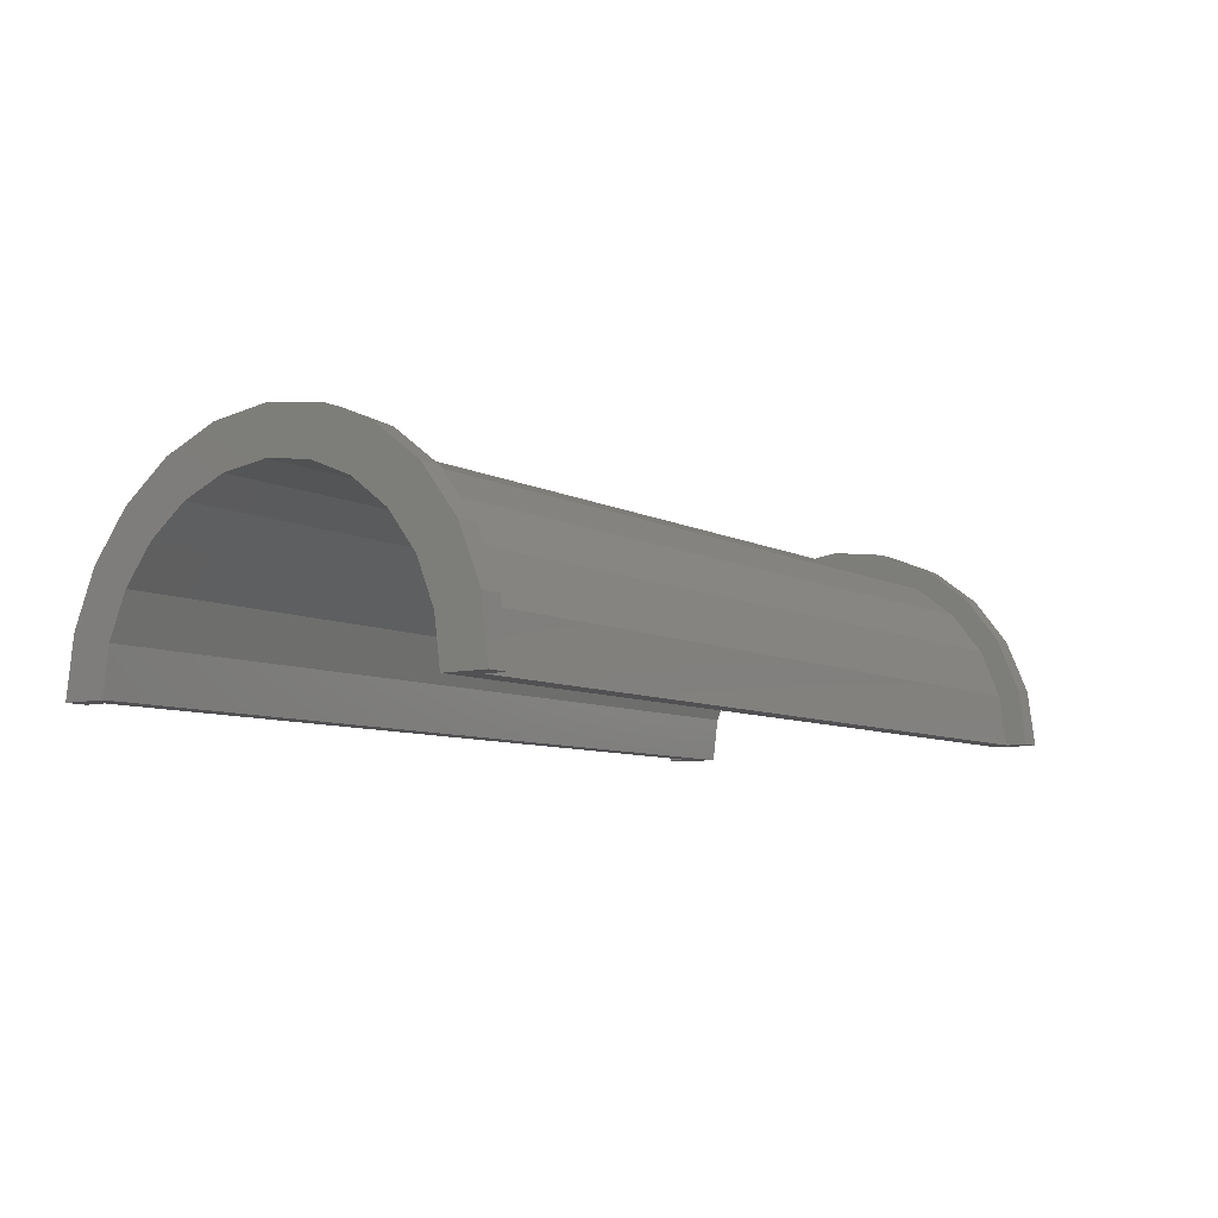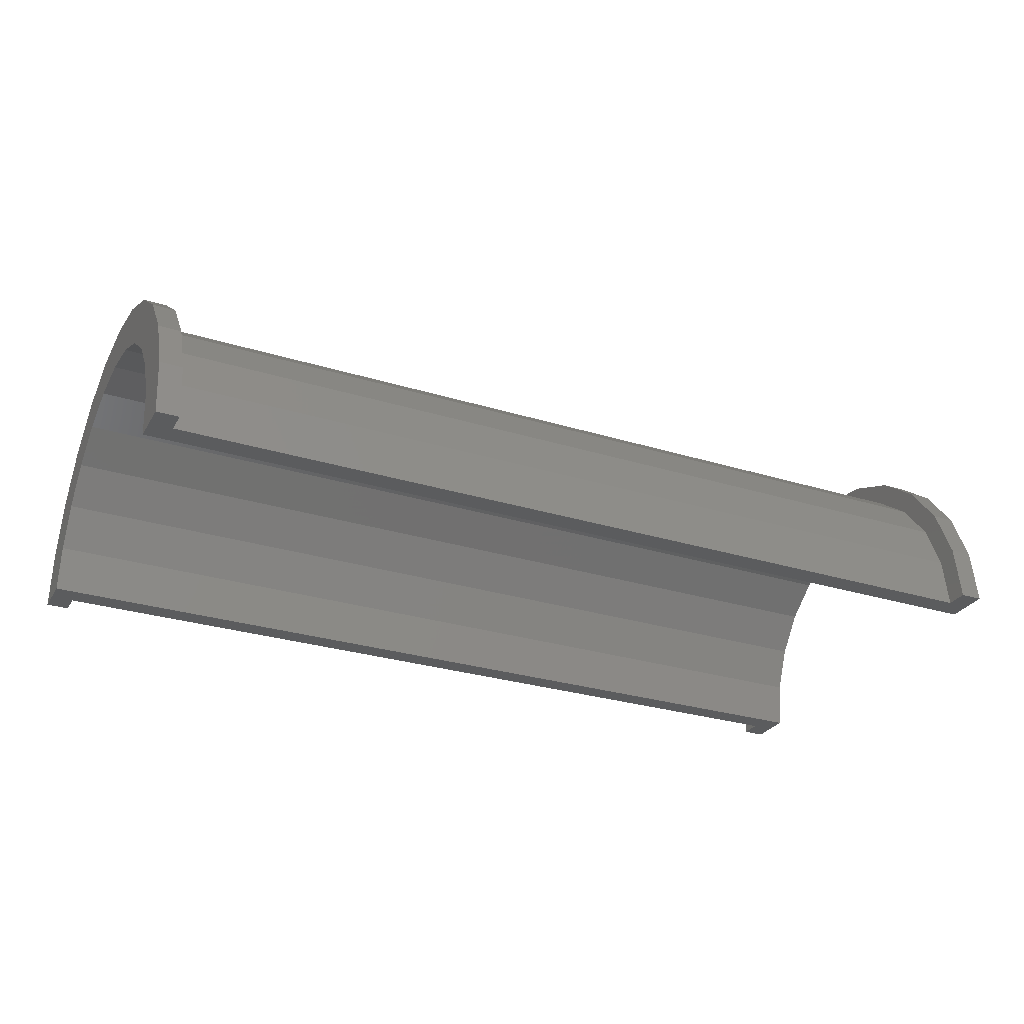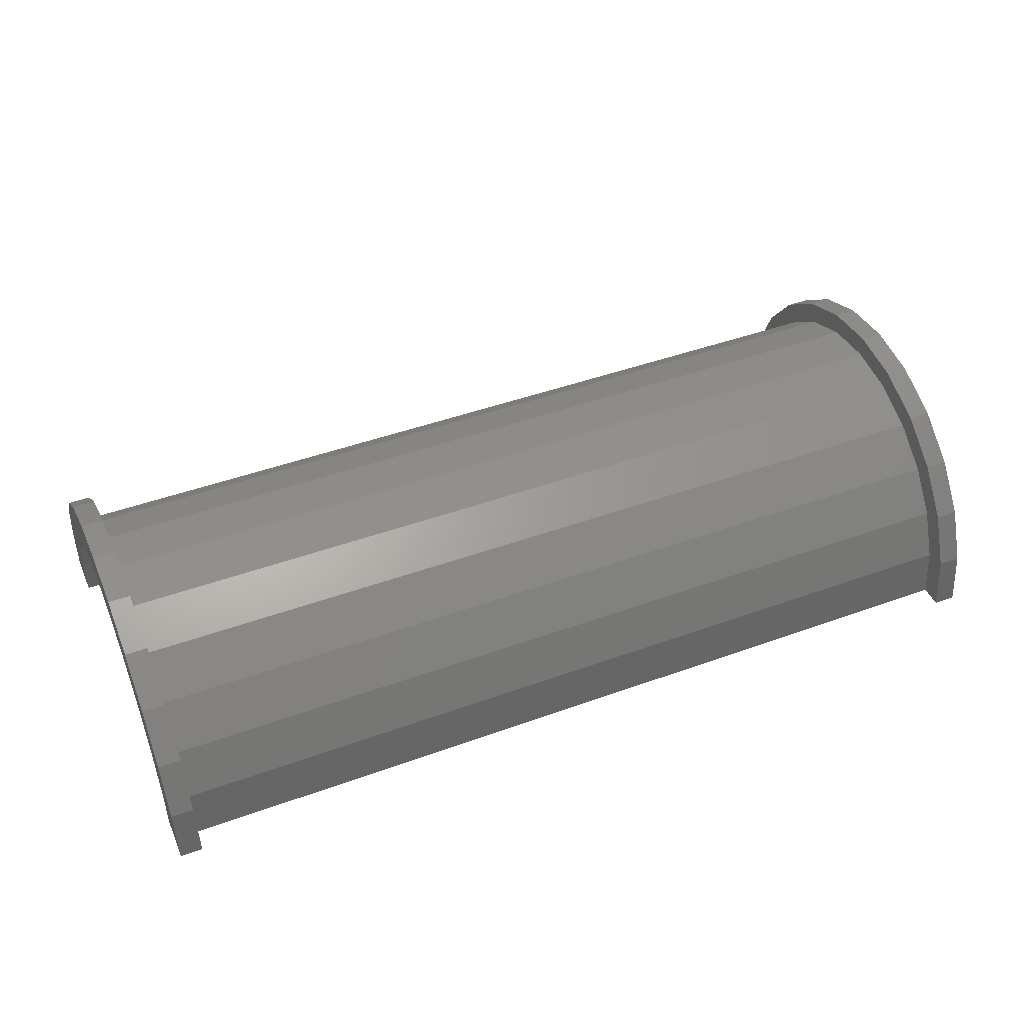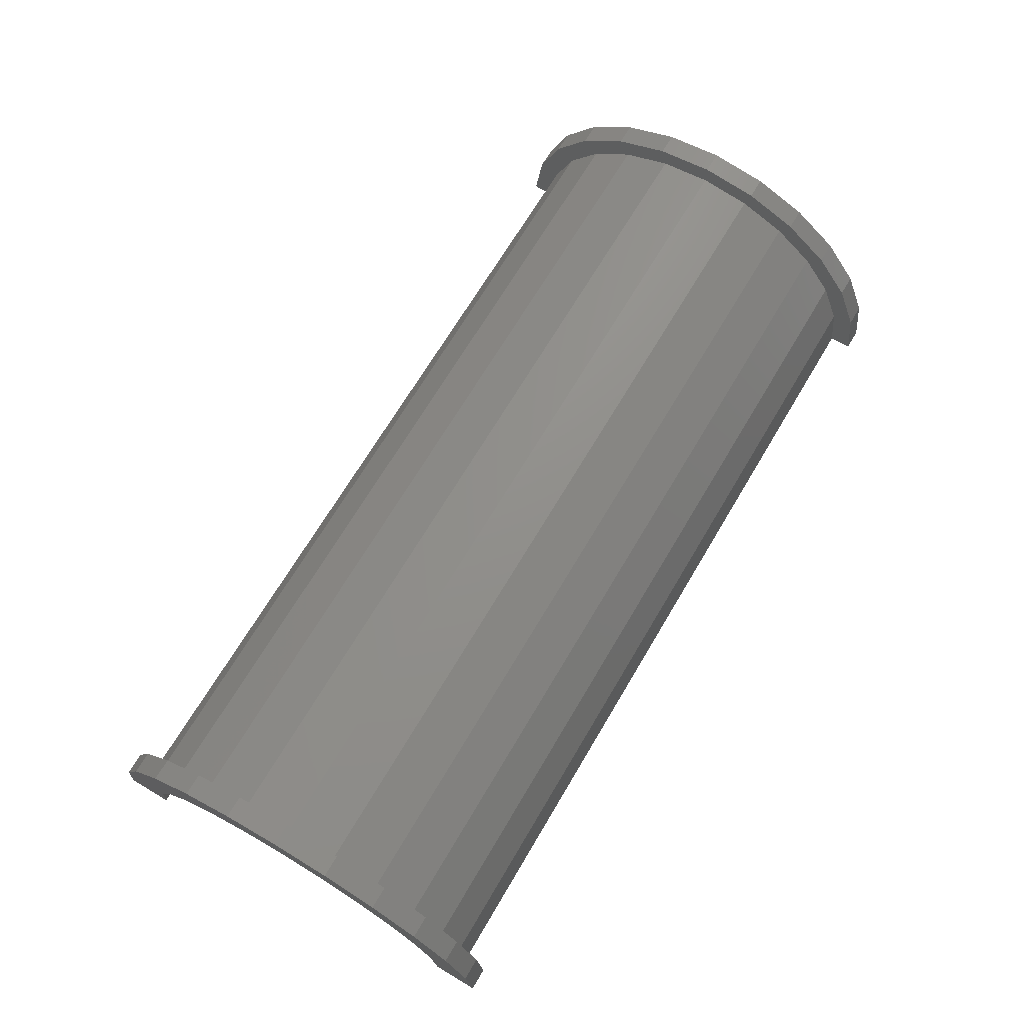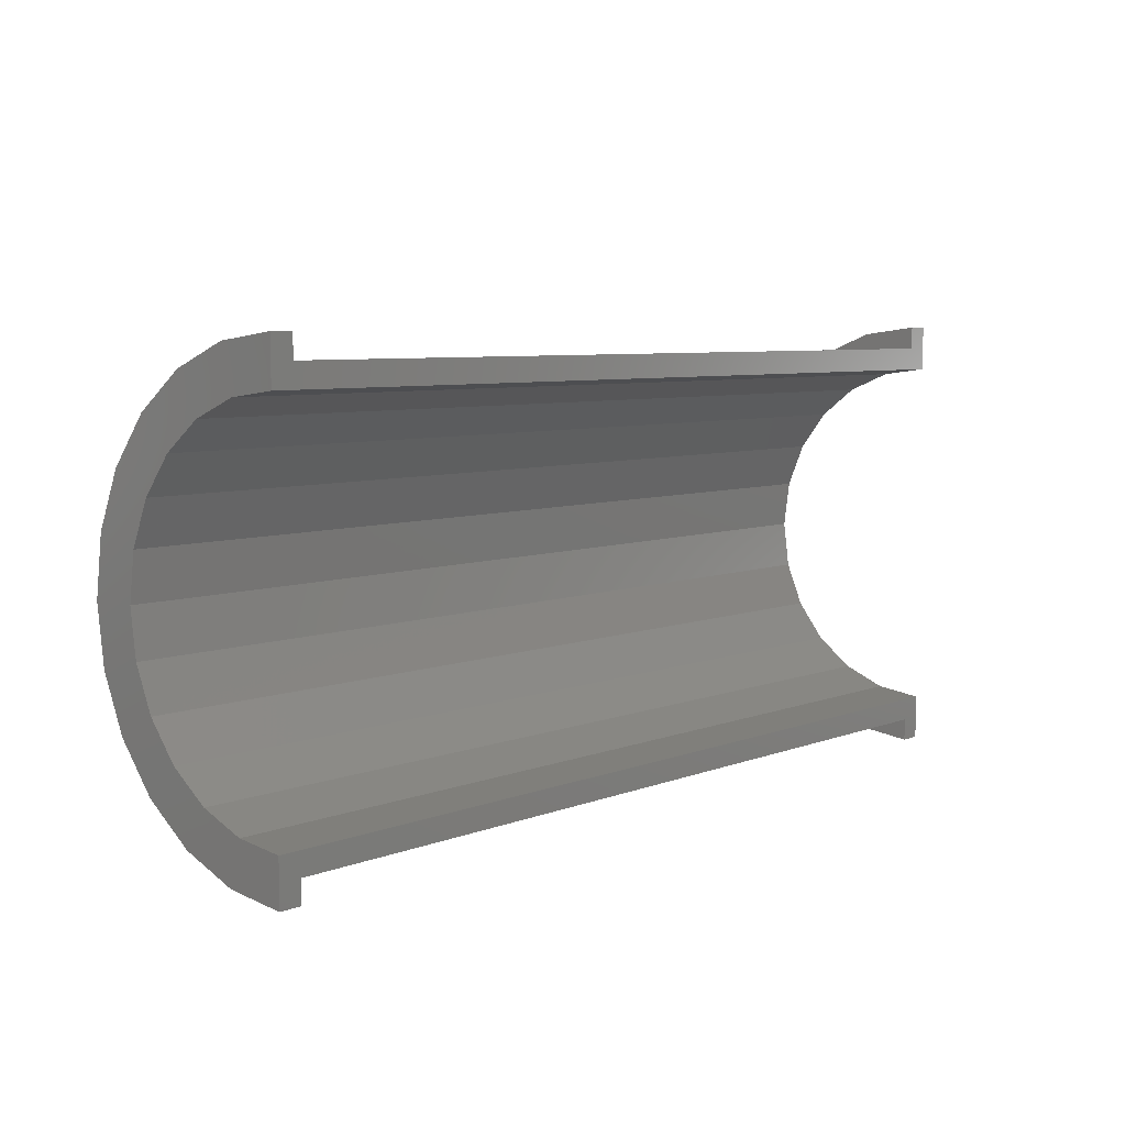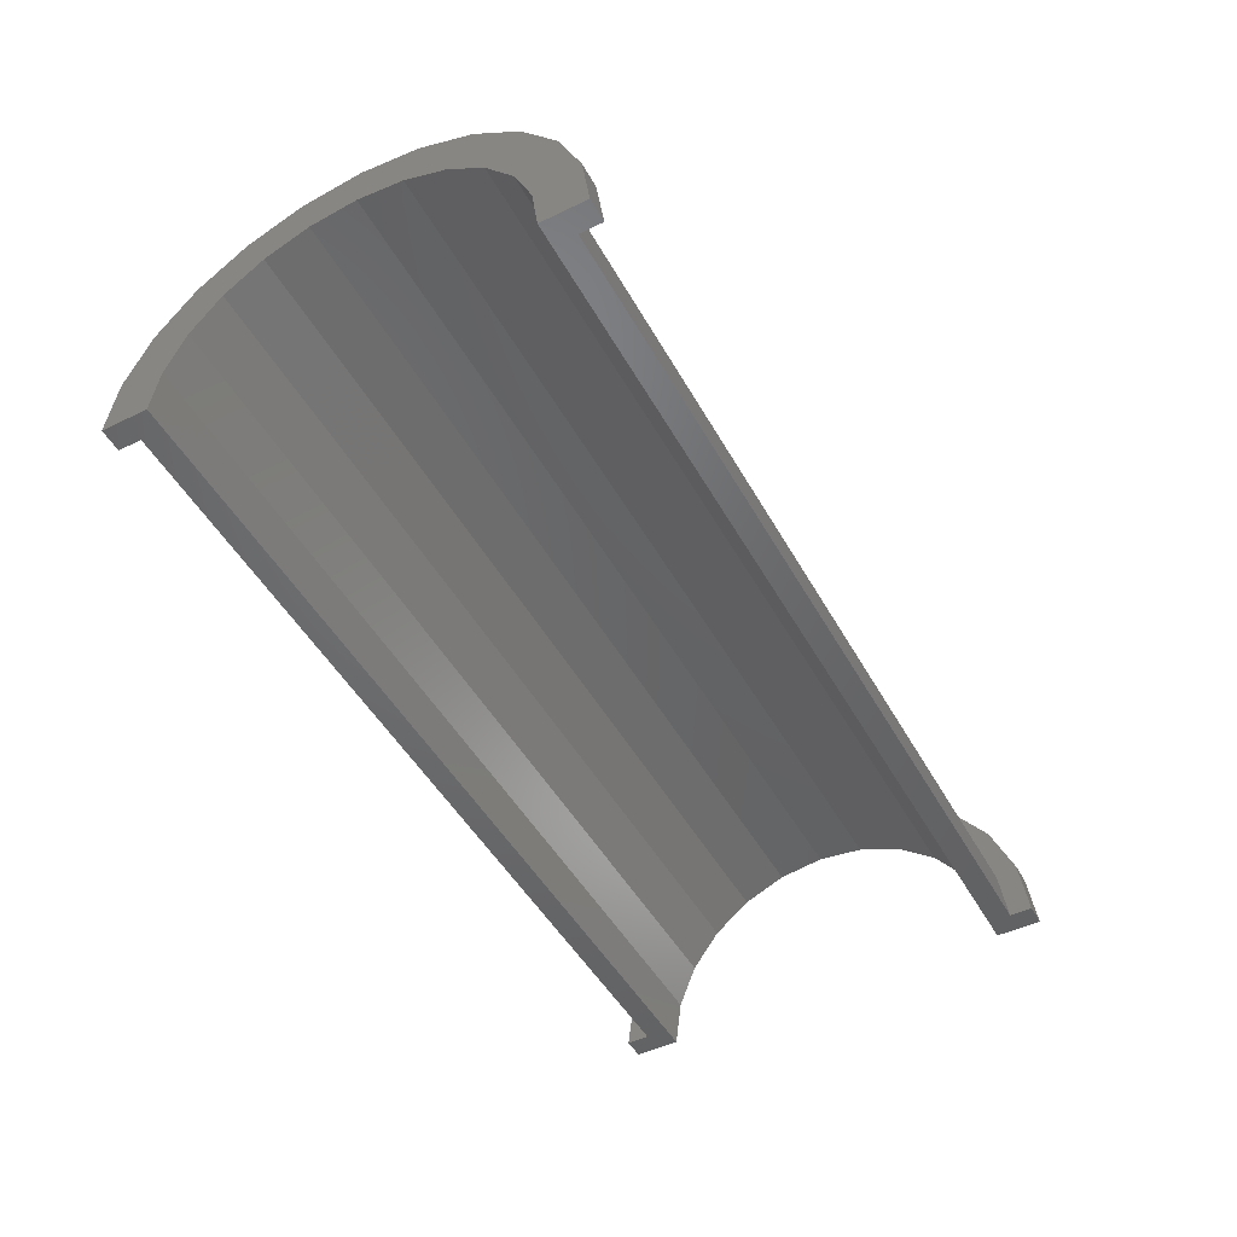
<metadata>
{"format":"stl","ext":"stl","renderer":"f3d","projection":"perspective","resolution":1024,"background":"white","views":[{"elev":-7.8,"azim":125.5,"up":"+Z"},{"elev":-28.4,"azim":154.9,"up":"+Z"},{"elev":44.9,"azim":157.2,"up":"+Z"},{"elev":69.0,"azim":-59.3,"up":"+Z"},{"elev":6.6,"azim":131.3,"up":"+Y"},{"elev":-48.7,"azim":118.3,"up":"+Z"}]}
</metadata>
<code>
# stl→obj: 116 verts, 228 faces
v 1 2.329 8.693
v 40.12 0 9
v 40.12 2.329 8.693
v 1 0 9
v 40.12 9 0
v 1 9 2.22e-16
v 40.12 9 8.908e-15
v 1 9 0
v 1 -8.693 2.329
v 40.12 -9 8.908e-15
v 40.12 -8.693 2.329
v 1 -9 2.22e-16
v 40.12 7.794 4.5
v 1 6.364 6.364
v 40.12 6.364 6.364
v 1 7.794 4.5
v 40.12 4.5 7.794
v 1 4.5 7.794
v 40.12 8.693 2.329
v 1 8.693 2.329
v 1 -7.794 4.5
v 40.12 -6.364 6.364
v 1 -6.364 6.364
v 40.12 -7.794 4.5
v -4.598e-16 7.727 2.071
v -5.747e-16 9.659 2.588
v 0 10 0
v 0 8 0
v -1.11e-15 8.66 5
v -8.882e-16 6.928 4
v -1.57e-15 7.071 7.071
v -1.256e-15 5.657 5.657
v -1.923e-15 5 8.66
v -1.538e-15 4 6.928
v -2.145e-15 2.588 9.659
v -1.716e-15 2.071 7.727
v -1.776e-15 0 8
v -2.22e-15 0 10
v -1.716e-15 -2.071 7.727
v -2.145e-15 -2.588 9.659
v -1.538e-15 -4 6.928
v -1.923e-15 -5 8.66
v -1.256e-15 -5.657 5.657
v -1.57e-15 -7.071 7.071
v -8.882e-16 -6.928 4
v -1.11e-15 -8.66 5
v -4.598e-16 -7.727 2.071
v -5.747e-16 -9.659 2.588
v 0 -8 0
v 0 -10 0
v 1 -9 0
v 40.12 -9 0
v 1 -4.5 7.794
v 40.12 -4.5 7.794
v 40.12 -2.329 8.693
v 1 -2.329 8.693
v 41.12 0 8
v 41.12 2.071 7.727
v 41.12 8 0
v 41.12 8 9.13e-15
v 41.12 -4 6.928
v 41.12 -5.657 5.657
v 41.12 5.657 5.657
v 41.12 6.928 4
v 41.12 7.727 2.071
v 41.12 -2.071 7.727
v 41.12 4 6.928
v 41.12 -8 9.13e-15
v 41.12 -8 0
v 41.12 -6.928 4
v 41.12 -7.727 2.071
v 1 0 10
v 1 2.588 9.659
v 1 -8.66 5
v 1 -9.659 2.588
v 1 10 2.22e-16
v 1 9.659 2.588
v 1 5 8.66
v 1 -2.588 9.659
v 1 -7.071 7.071
v 1 10 0
v 1 8.66 5
v 1 7.071 7.071
v 1 -5 8.66
v 1 -10 2.22e-16
v 1 -10 0
v 40.12 2.588 9.659
v 41.12 0 10
v 41.12 2.588 9.659
v 40.12 0 10
v 40.12 -9.659 2.588
v 41.12 -8.66 5
v 40.12 -8.66 5
v 41.12 -9.659 2.588
v 41.12 10 9.13e-15
v 40.12 9.659 2.588
v 41.12 9.659 2.588
v 40.12 10 8.908e-15
v 40.12 5 8.66
v 41.12 5 8.66
v 41.12 -2.588 9.659
v 40.12 -2.588 9.659
v 41.12 -7.071 7.071
v 40.12 -7.071 7.071
v 40.12 -10 8.908e-15
v 40.12 -10 0
v 40.12 10 0
v 40.12 8.66 5
v 40.12 7.071 7.071
v 40.12 -5 8.66
v 41.12 10 0
v 41.12 8.66 5
v 41.12 7.071 7.071
v 41.12 -5 8.66
v 41.12 -10 9.13e-15
v 41.12 -10 0
f 1 2 3
f 2 1 4
f 5 6 7
f 6 5 8
f 9 10 11
f 10 9 12
f 13 14 15
f 14 13 16
f 14 17 15
f 17 14 18
f 19 16 13
f 16 19 20
f 21 22 23
f 22 21 24
f 25 26 27
f 25 27 28
f 26 25 29
f 30 29 25
f 29 30 31
f 32 31 30
f 32 33 31
f 34 33 32
f 34 35 33
f 36 35 34
f 37 35 36
f 37 38 35
f 39 38 37
f 39 40 38
f 41 40 39
f 41 42 40
f 43 42 41
f 44 43 45
f 43 44 42
f 46 45 47
f 48 47 49
f 45 46 44
f 47 48 46
f 48 49 50
f 18 3 17
f 3 18 1
f 7 20 19
f 20 7 6
f 51 10 12
f 10 51 52
f 9 24 21
f 24 9 11
f 53 22 54
f 22 53 23
f 4 55 2
f 55 4 56
f 56 54 55
f 54 56 53
f 57 36 58
f 36 57 37
f 59 60 28
f 43 61 62
f 61 43 41
f 30 63 32
f 63 30 64
f 25 60 65
f 60 25 28
f 39 57 66
f 57 39 37
f 67 32 63
f 32 67 34
f 58 34 67
f 34 58 36
f 25 64 30
f 64 25 65
f 68 69 49
f 70 43 62
f 43 70 45
f 68 47 71
f 47 68 49
f 41 66 61
f 66 41 39
f 71 45 70
f 45 71 47
f 35 72 73
f 72 35 38
f 48 74 46
f 74 48 75
f 76 26 77
f 26 76 27
f 33 73 78
f 73 33 35
f 72 40 79
f 40 72 38
f 46 80 44
f 80 46 74
f 81 27 76
f 77 20 6
f 82 20 77
f 82 16 20
f 83 16 82
f 83 14 16
f 78 14 83
f 78 18 14
f 73 18 78
f 73 1 18
f 72 1 73
f 72 4 1
f 72 56 4
f 79 56 72
f 79 53 56
f 84 53 79
f 84 23 53
f 80 23 84
f 80 21 23
f 74 21 80
f 74 9 21
f 75 9 74
f 9 75 12
f 85 12 75
f 12 85 51
f 51 85 86
f 6 76 77
f 76 6 81
f 81 6 8
f 31 78 83
f 78 31 33
f 77 29 82
f 29 77 26
f 82 31 83
f 31 82 29
f 85 50 86
f 48 85 75
f 85 48 50
f 79 42 84
f 42 79 40
f 84 44 80
f 44 84 42
f 87 88 89
f 88 87 90
f 91 92 93
f 92 91 94
f 95 96 97
f 96 95 98
f 99 89 100
f 89 99 87
f 90 101 88
f 101 90 102
f 93 103 104
f 103 93 92
f 105 10 52
f 105 52 106
f 10 105 91
f 7 98 107
f 7 107 5
f 98 7 96
f 19 96 7
f 19 108 96
f 13 108 19
f 13 109 108
f 15 109 13
f 15 99 109
f 17 99 15
f 17 87 99
f 3 87 17
f 2 87 3
f 2 90 87
f 55 90 2
f 55 102 90
f 54 102 55
f 54 110 102
f 22 110 54
f 22 104 110
f 24 104 22
f 24 93 104
f 11 93 24
f 91 11 10
f 11 91 93
f 111 98 95
f 98 111 107
f 97 65 60
f 64 112 113
f 112 64 65
f 113 63 64
f 100 63 113
f 100 67 63
f 89 67 100
f 89 58 67
f 88 58 89
f 88 57 58
f 88 66 57
f 101 66 88
f 101 61 66
f 114 61 101
f 114 62 61
f 103 62 114
f 62 103 70
f 92 70 103
f 70 92 71
f 94 71 92
f 71 94 68
f 115 68 94
f 68 115 69
f 69 115 116
f 60 95 97
f 65 97 112
f 95 60 111
f 111 60 59
f 109 100 113
f 100 109 99
f 97 108 112
f 108 97 96
f 112 109 113
f 109 112 108
f 106 115 105
f 115 106 116
f 91 115 94
f 115 91 105
f 102 114 101
f 114 102 110
f 110 103 114
f 103 110 104
f 59 5 111
f 59 8 5
f 28 8 59
f 27 8 28
f 8 27 81
f 111 5 107
f 86 50 51
f 52 116 106
f 116 52 69
f 51 69 52
f 51 49 69
f 49 51 50

</code>
